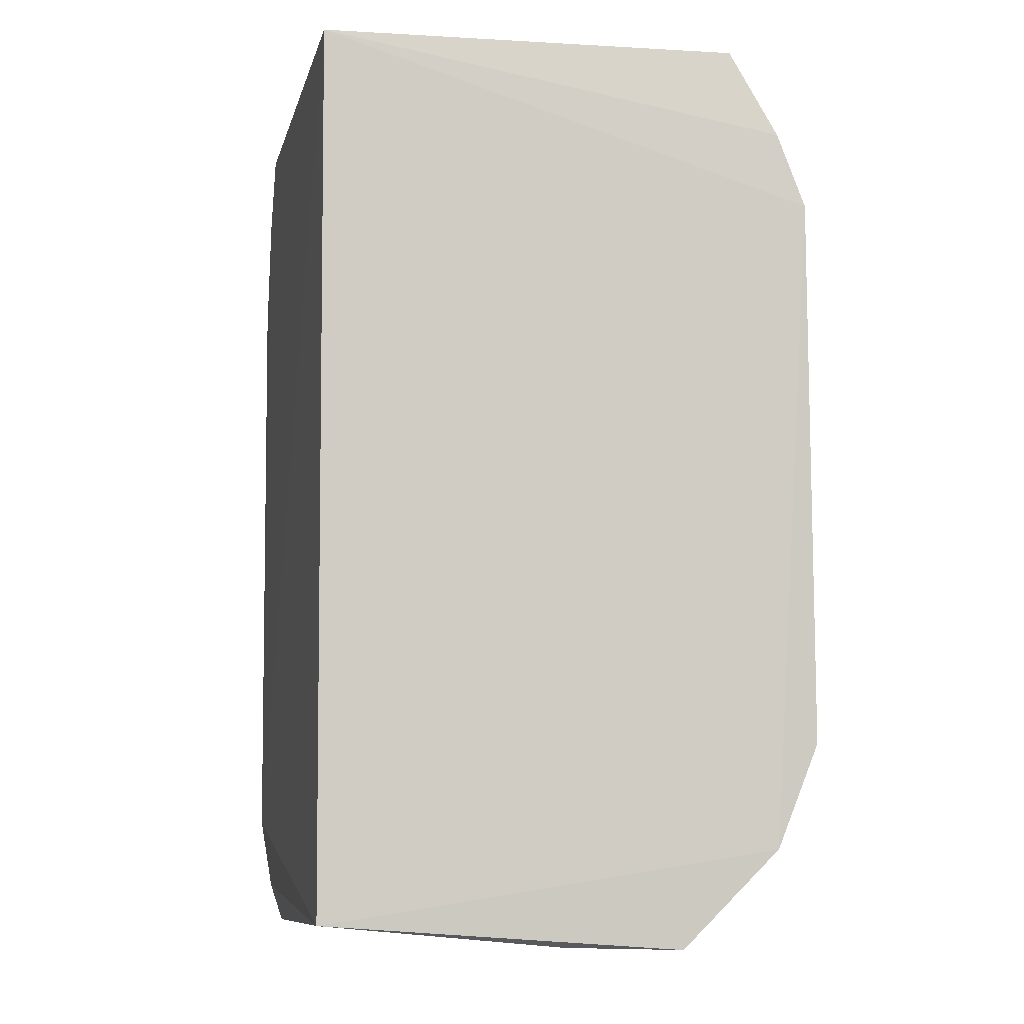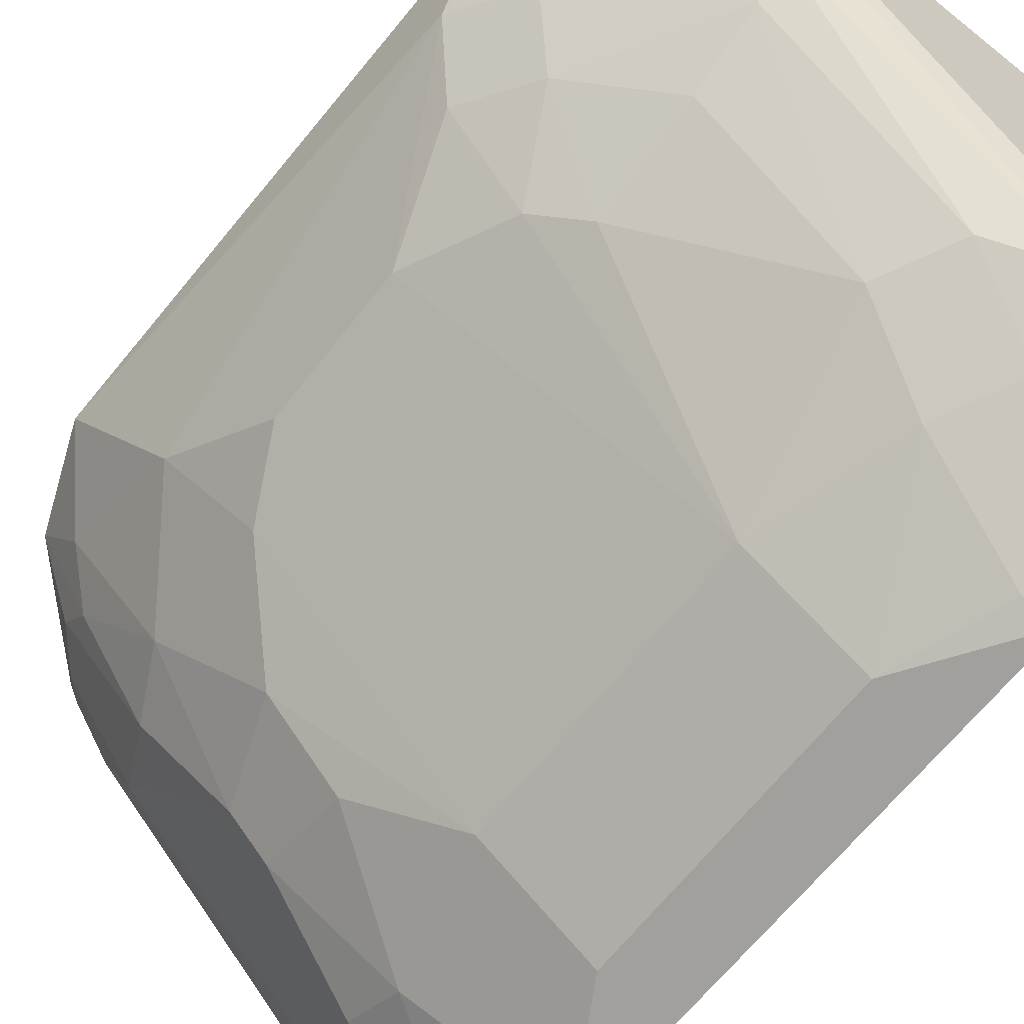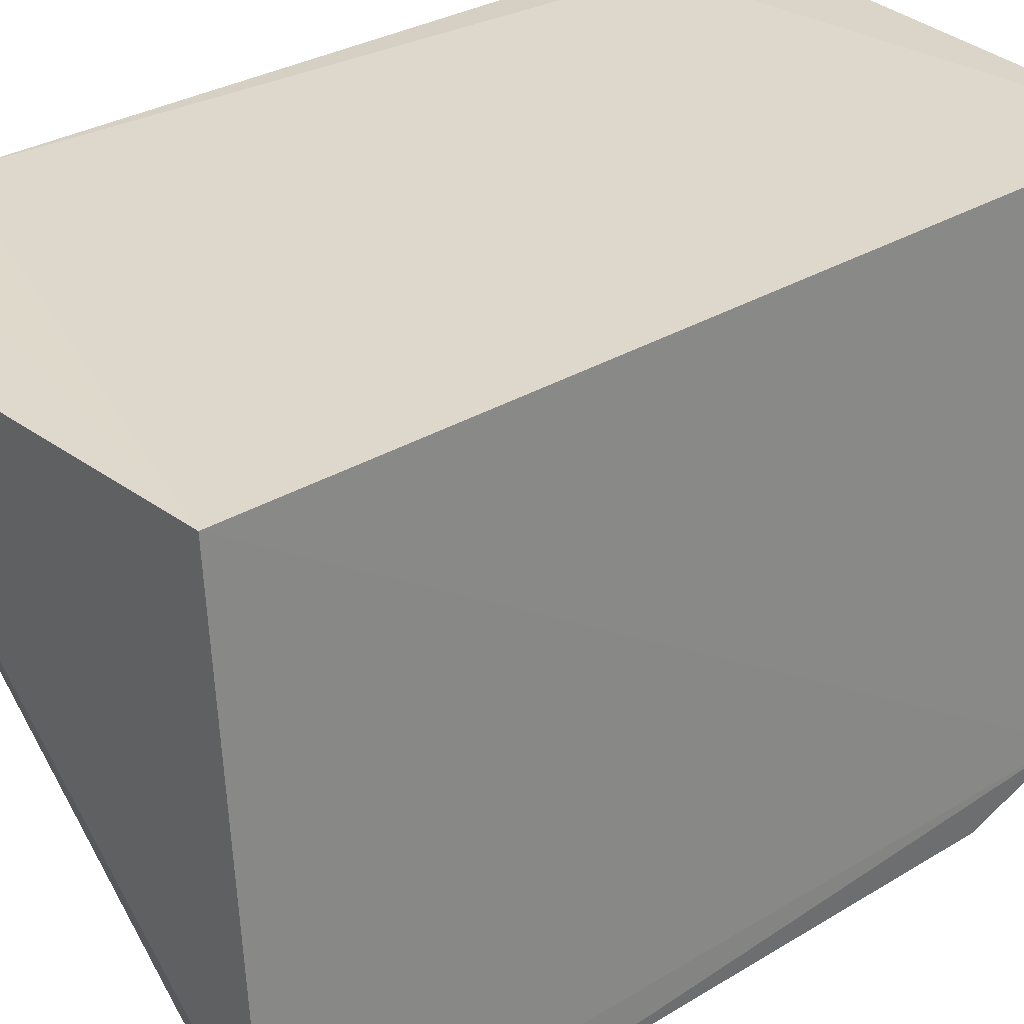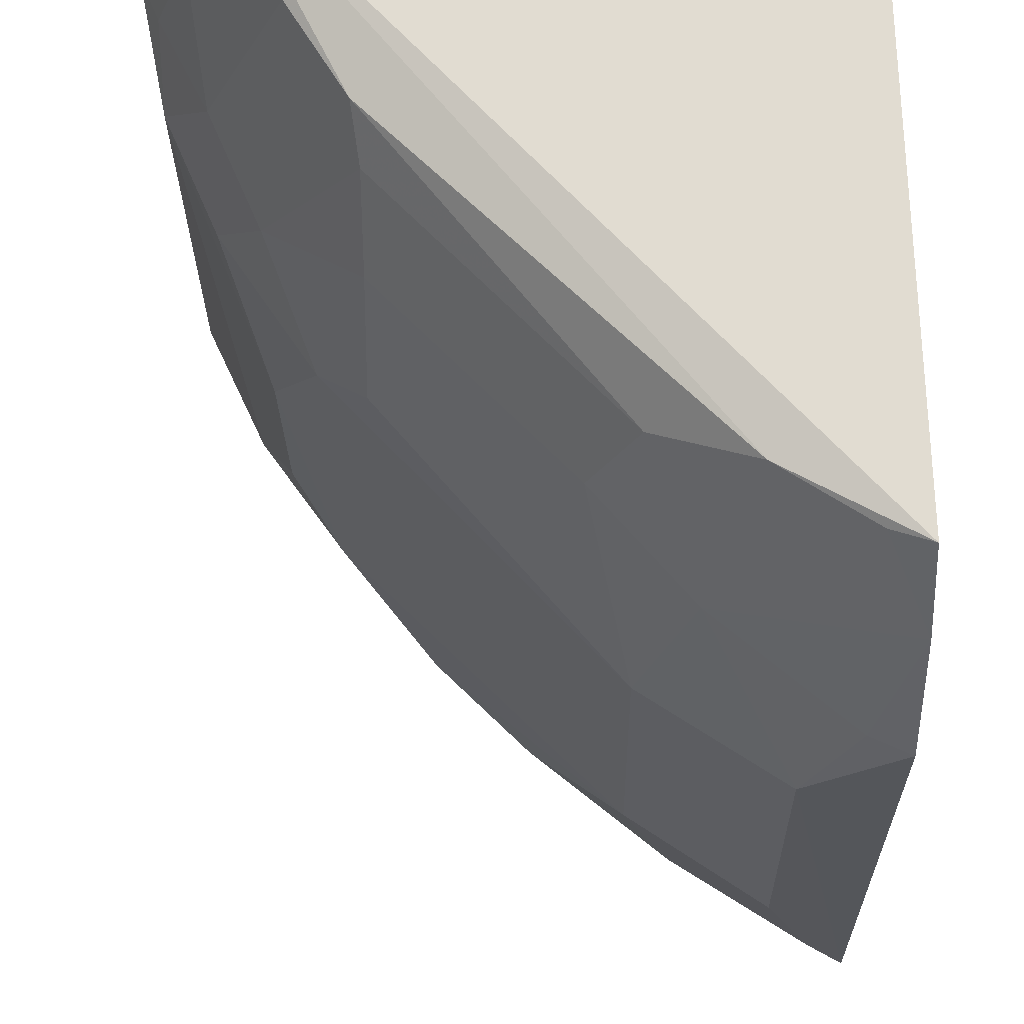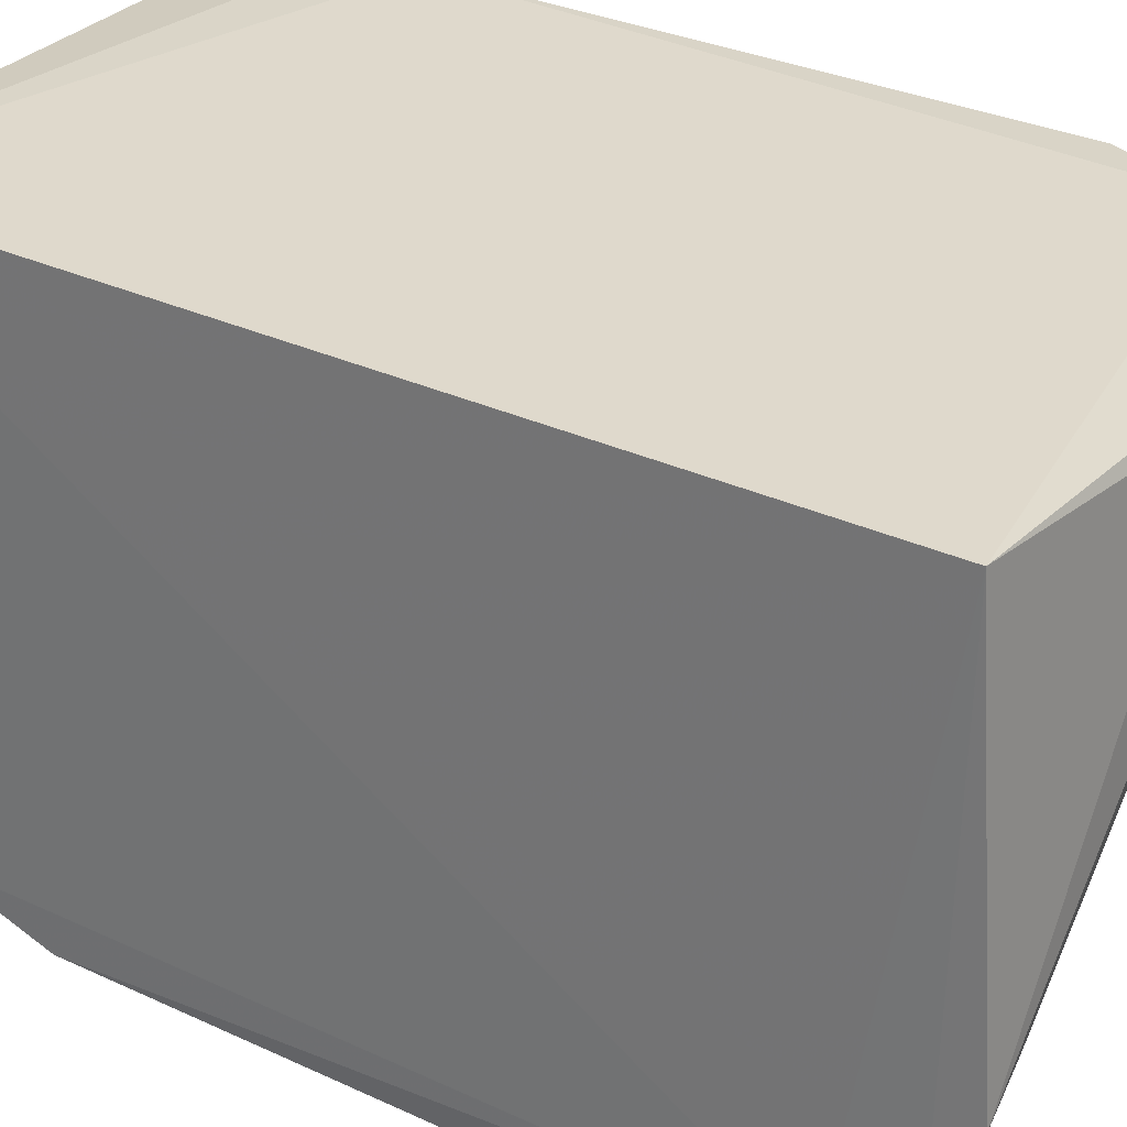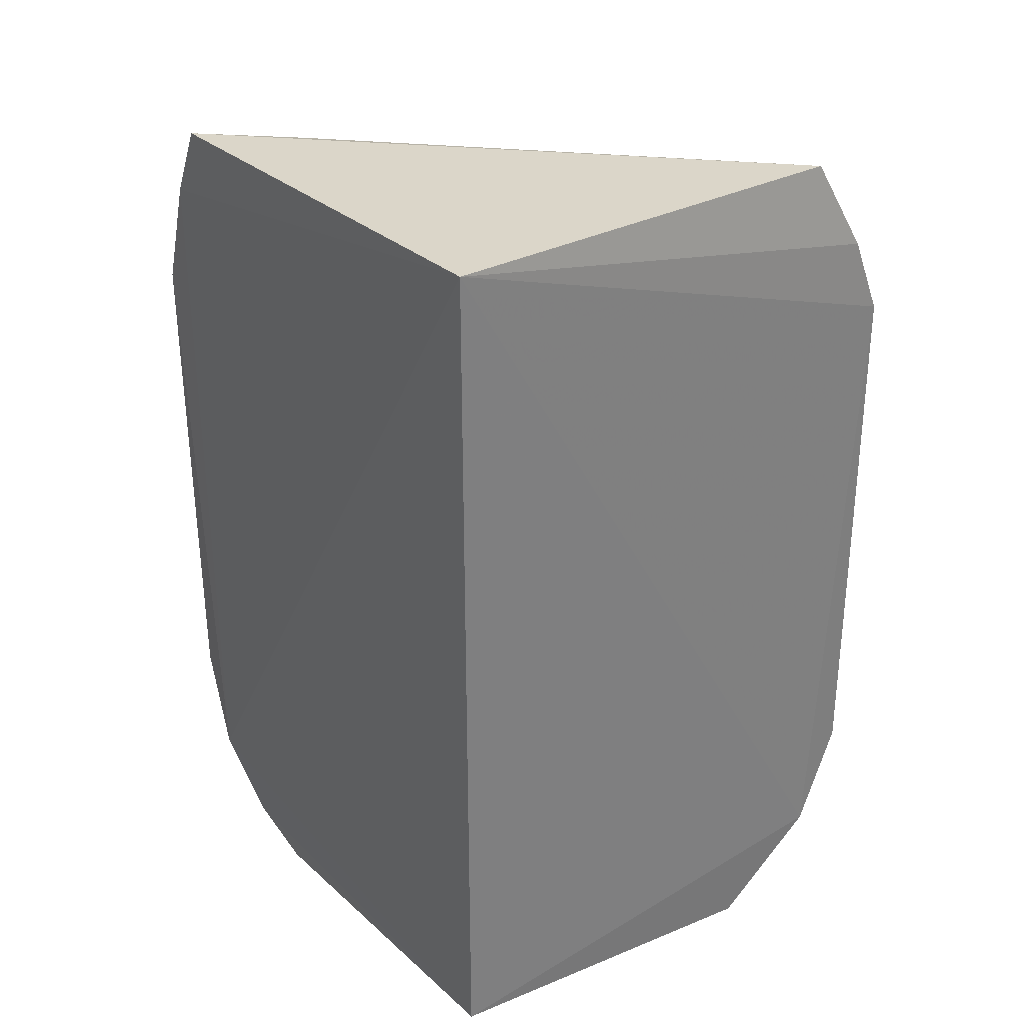
<metadata>
{"format":"obj","ext":"obj","renderer":"f3d","projection":"perspective","resolution":1024,"background":"white","views":[{"elev":-5.5,"azim":169.3,"up":"+Z"},{"elev":-66.1,"azim":-38.6,"up":"+Y"},{"elev":29.5,"azim":48.0,"up":"+Y"},{"elev":-22.8,"azim":0.6,"up":"+Y"},{"elev":31.1,"azim":123.7,"up":"+Y"},{"elev":31.7,"azim":144.6,"up":"+Z"}]}
</metadata>
<code>
v -0.04129 -0.0324 0.06933
v -0.04023 -0.06724 0.06829
v -0.04095 -0.05991 0.001275
v -0.06825 -0.03172 0.001311
v -0.07612 -0.0315 0.06291
v -0.04132 -0.03234 0.003508
v -0.0727 -0.03254 0.06948
v -0.05838 -0.06043 0.01907
v -0.0596 -0.03316 0.001492
v -0.07817 -0.03116 0.05732
v -0.03981 -0.06939 0.00881
v -0.06615 -0.04962 0.05949
v -0.07548 -0.03119 0.008582
v -0.04008 -0.06975 0.0629
v -0.04037 -0.06473 0.003698
v -0.06976 -0.03922 0.06802
v -0.07197 -0.04707 0.02989
v -0.04492 -0.07149 0.02456
v -0.05556 -0.06055 0.05949
v -0.06403 -0.04456 0.004272
v -0.07516 -0.03378 0.06267
v -0.04753 -0.06296 0.06763
v -0.07463 -0.04165 0.04889
v -0.06896 -0.04667 0.01412
v -0.05004 -0.06561 0.01402
v -0.04017 -0.07256 0.01628
v -0.04498 -0.07145 0.04623
v -0.06636 -0.05239 0.05155
v -0.06488 -0.03966 0.002079
v -0.04573 -0.05907 0.00213
v -0.07446 -0.03878 0.05687
v -0.0665 -0.04436 0.06764
v -0.05005 -0.0658 0.05673
v -0.04239 -0.06632 0.06771
v -0.07863 -0.03135 0.01634
v -0.06392 -0.05501 0.01929
v -0.07172 -0.03888 0.00916
v -0.053 -0.06601 0.02446
v -0.06095 -0.05487 0.01182
v -0.04747 -0.06322 0.006887
v -0.04001 -0.07248 0.05455
v -0.04212 -0.06847 0.009411
v -0.04217 -0.07154 0.01662
v -0.07208 -0.04701 0.04087
v -0.07179 -0.04424 0.05428
v -0.06942 -0.03643 0.004054
v -0.07717 -0.03346 0.05701
v -0.0661 -0.04667 0.06502
v -0.04734 -0.06556 0.06232
v -0.0531 -0.06604 0.04612
v -0.07734 -0.03605 0.05166
v -0.07446 -0.04166 0.02179
v -0.06641 -0.04686 0.009174
v -0.07456 -0.03622 0.01171
v -0.06932 -0.04976 0.02465
v -0.05812 -0.0577 0.01183
v -0.04258 -0.06387 0.004098
v -0.04777 -0.06075 0.004445
v -0.04223 -0.07135 0.05424
v -0.05014 -0.06315 0.009389
v -0.06918 -0.04977 0.04876
v -0.06776 -0.03421 0.001769
v -0.07185 -0.03608 0.006789
v -0.0529 -0.06031 0.06482
f 7 2 1
f 7 1 5
f 9 6 3
f 9 3 4
f 9 4 6
f 10 5 1
f 11 6 1
f 13 10 1
f 13 1 6
f 13 6 4
f 14 11 1
f 14 1 2
f 15 3 6
f 15 6 11
f 21 16 7
f 21 7 5
f 21 5 10
f 22 2 7
f 27 18 26
f 28 19 12
f 29 4 3
f 30 3 15
f 30 29 3
f 30 20 29
f 31 16 21
f 32 22 7
f 32 7 16
f 34 14 2
f 34 2 22
f 35 10 13
f 38 8 25
f 38 36 8
f 39 36 24
f 41 26 11
f 41 11 14
f 41 27 26
f 42 11 26
f 42 40 11
f 43 26 18
f 43 42 26
f 43 25 42
f 43 38 25
f 43 18 38
f 45 28 12
f 45 31 23
f 46 13 4
f 46 29 20
f 47 31 21
f 47 21 10
f 48 12 19
f 48 45 12
f 48 31 45
f 48 32 16
f 48 16 31
f 49 19 33
f 49 34 22
f 49 33 14
f 49 14 34
f 50 27 33
f 50 38 18
f 50 18 27
f 50 33 19
f 50 19 28
f 51 10 35
f 51 47 10
f 51 23 31
f 51 31 47
f 51 44 23
f 52 51 35
f 52 17 44
f 52 44 51
f 53 24 37
f 53 39 24
f 53 20 39
f 53 46 20
f 54 35 13
f 54 13 37
f 54 37 24
f 54 52 35
f 54 24 52
f 55 36 38
f 55 17 52
f 55 52 24
f 55 24 36
f 55 38 50
f 55 50 44
f 55 44 17
f 56 25 8
f 56 8 36
f 56 36 39
f 56 39 20
f 57 15 11
f 57 11 40
f 57 30 15
f 58 20 30
f 58 57 40
f 58 30 57
f 58 56 20
f 59 33 27
f 59 27 41
f 59 41 14
f 59 14 33
f 60 42 25
f 60 40 42
f 60 25 56
f 60 58 40
f 60 56 58
f 61 23 44
f 61 45 23
f 61 28 45
f 61 50 28
f 61 44 50
f 62 46 4
f 62 4 29
f 62 29 46
f 63 37 13
f 63 13 46
f 63 53 37
f 63 46 53
f 64 48 19
f 64 22 32
f 64 32 48
f 64 49 22
f 64 19 49

</code>
